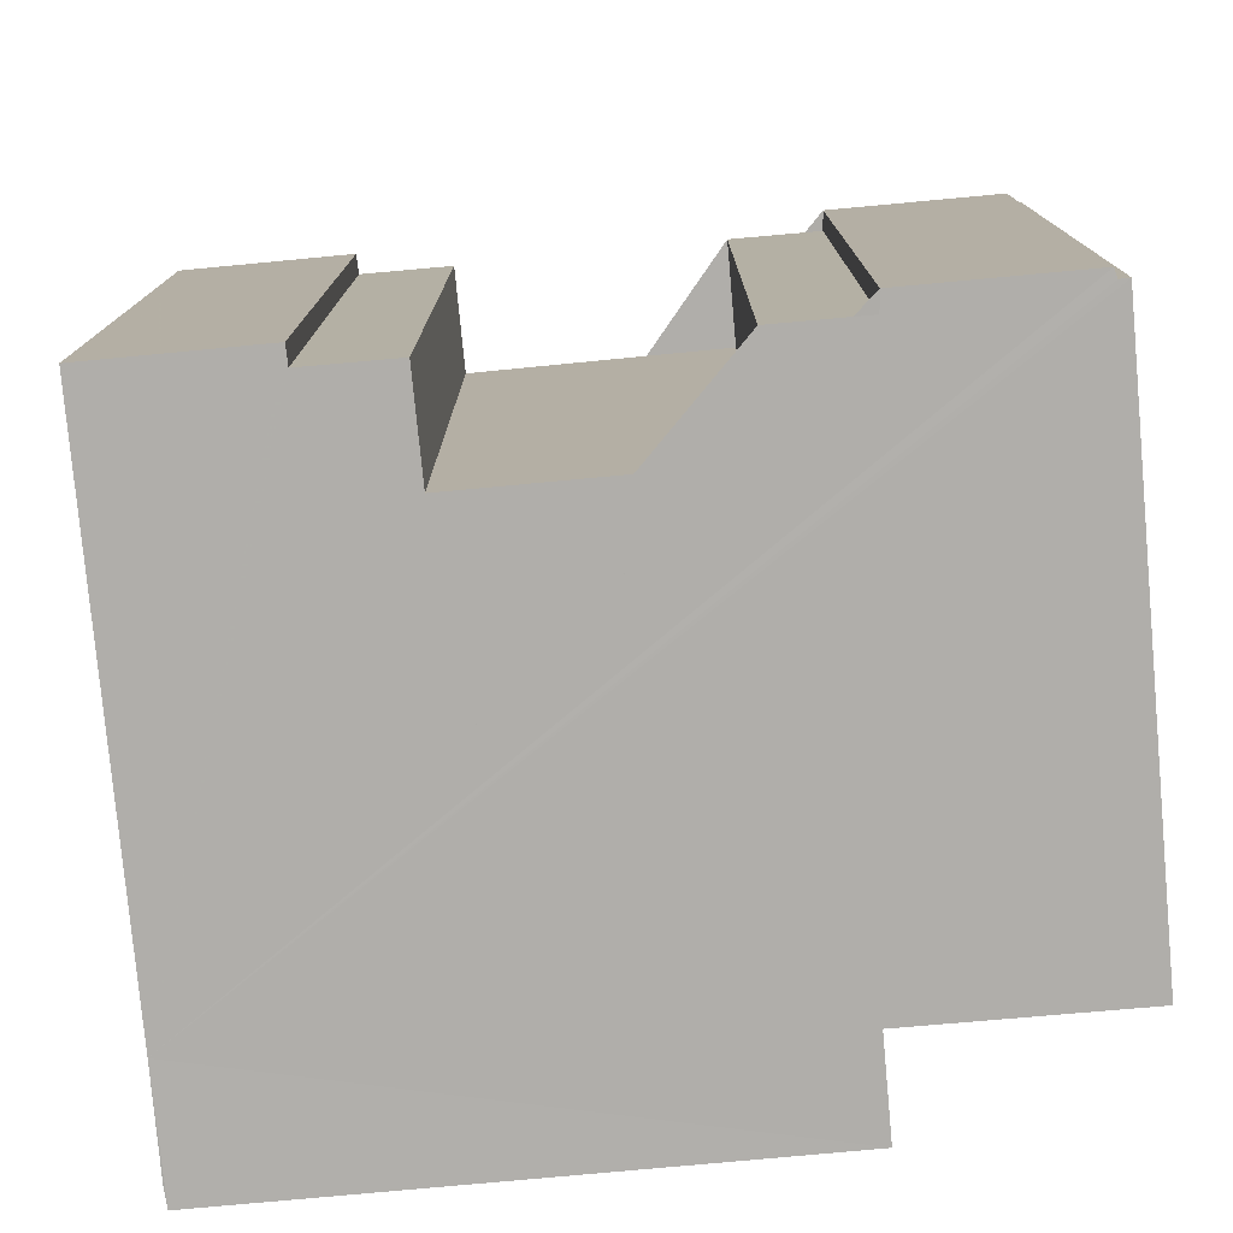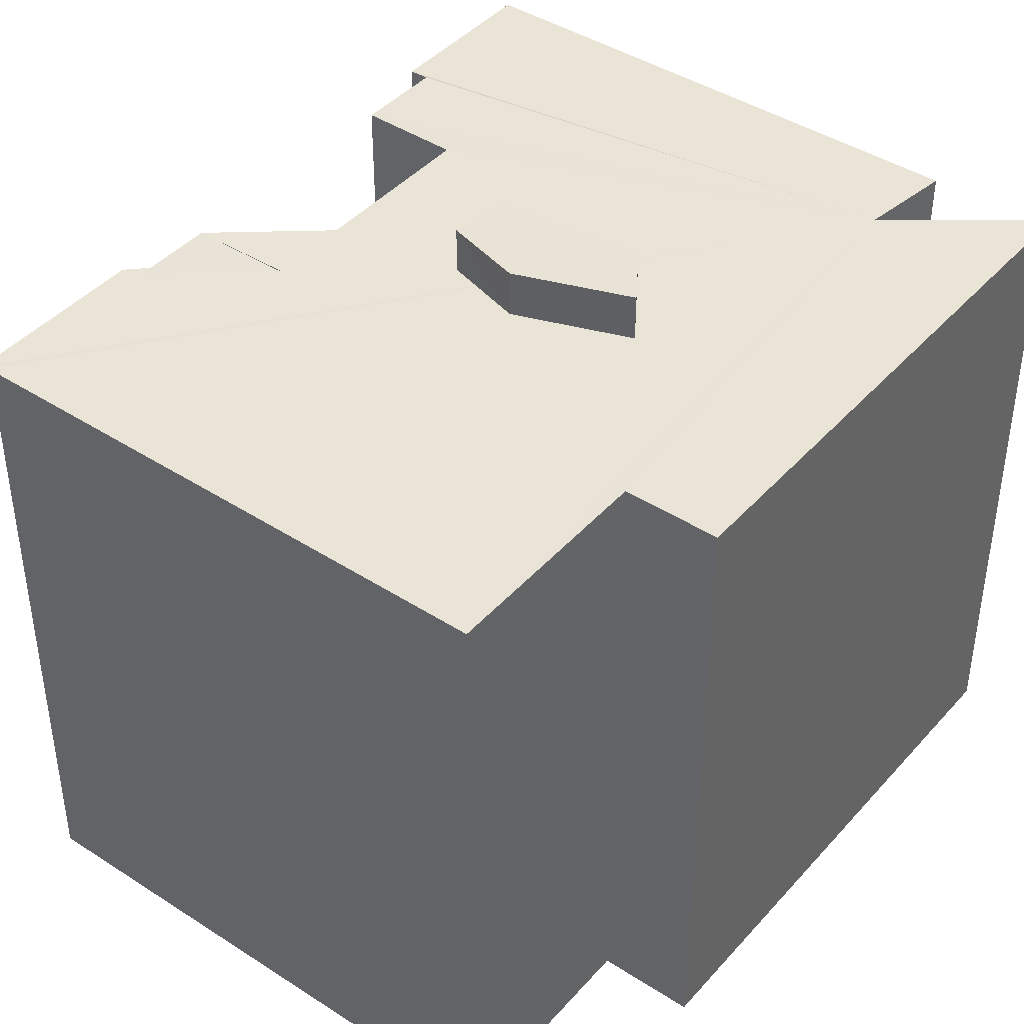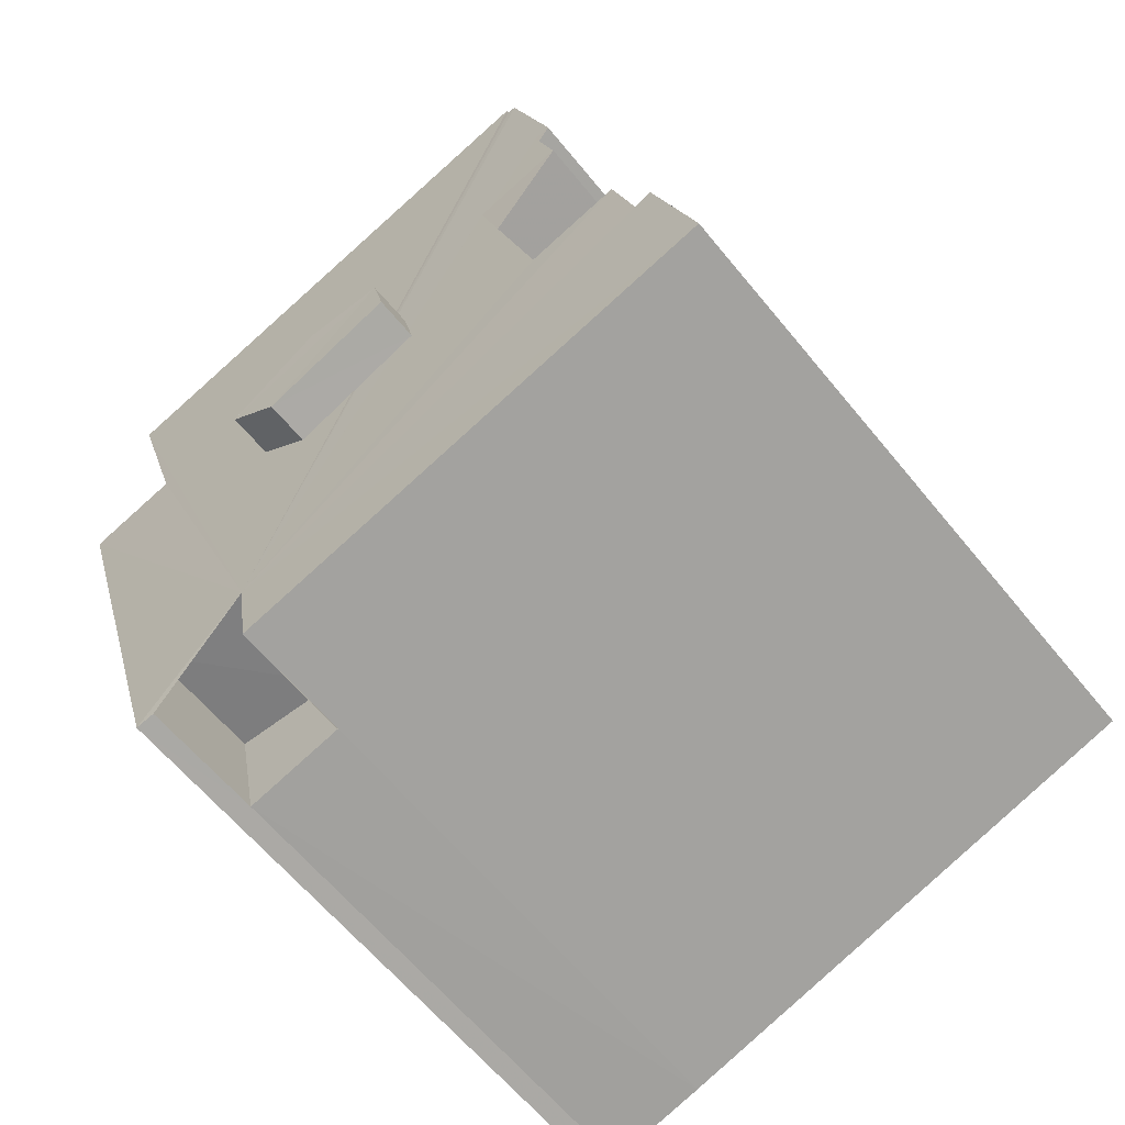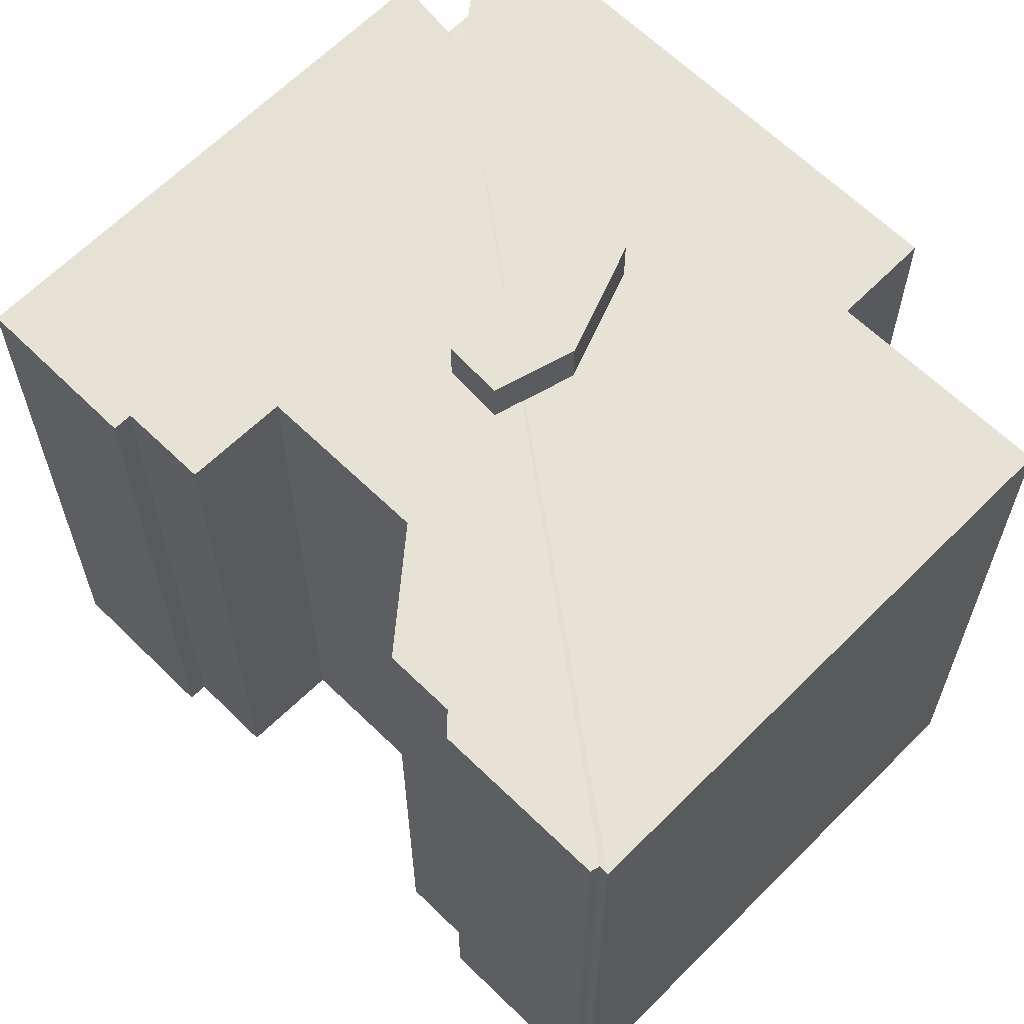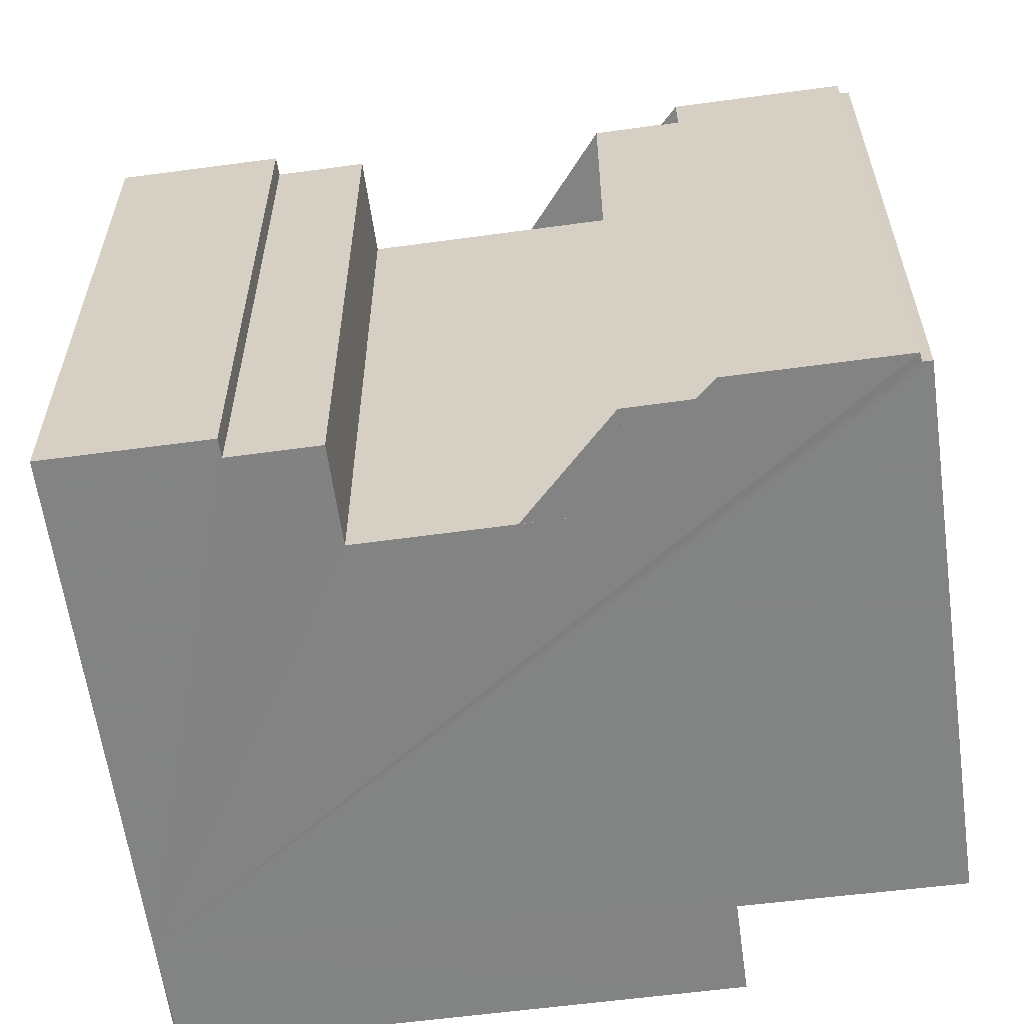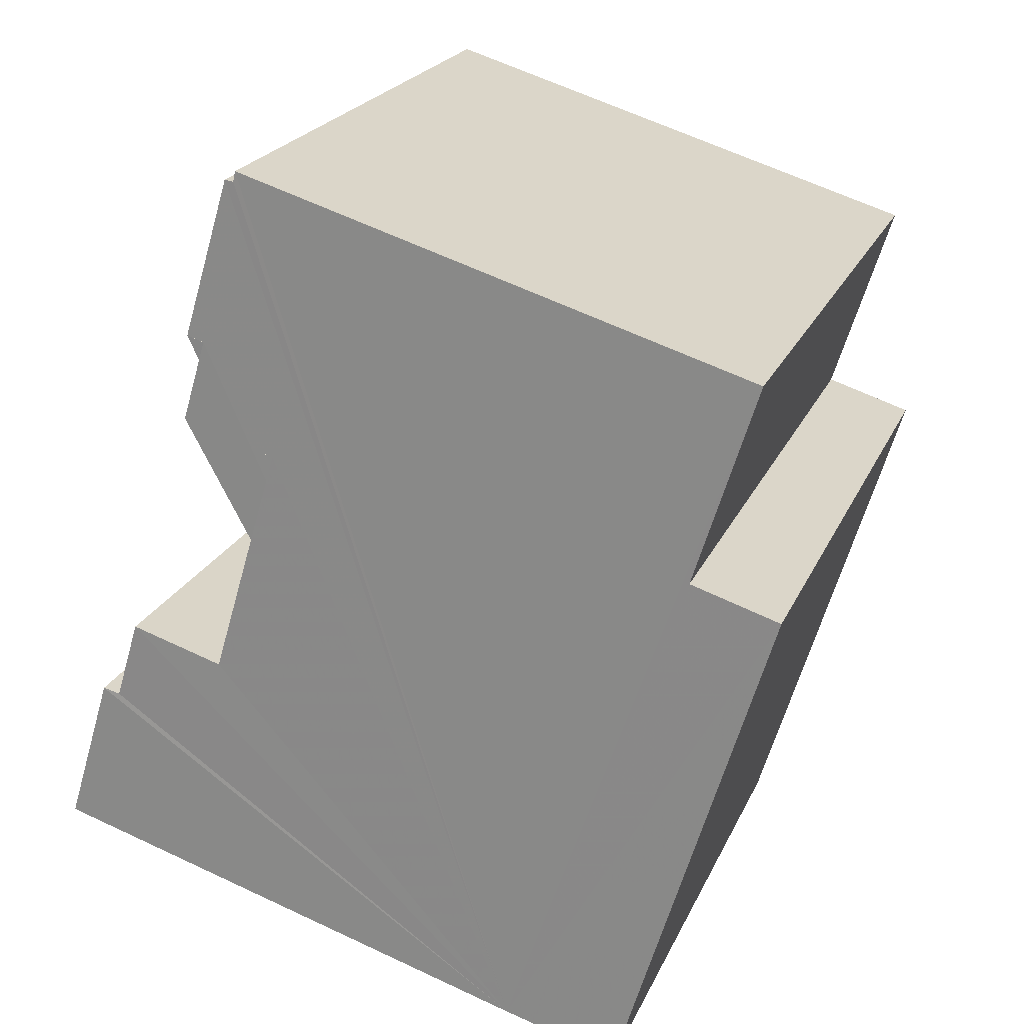
<metadata>
{"format":"obj","ext":"obj","renderer":"f3d","projection":"perspective","resolution":1024,"background":"white","views":[{"elev":-77.9,"azim":111.9,"up":"+Z"},{"elev":42.5,"azim":-125.5,"up":"+Z"},{"elev":-61.9,"azim":39.0,"up":"+Y"},{"elev":63.8,"azim":151.4,"up":"+Z"},{"elev":-60.9,"azim":114.5,"up":"+Z"},{"elev":22.0,"azim":-160.8,"up":"+Y"}]}
</metadata>
<code>
v 8.468e+04 4.464e+05 0.371
v 8.468e+04 4.464e+05 0.371
v 8.468e+04 4.464e+05 0.371
v 8.468e+04 4.464e+05 0.371
v 8.468e+04 4.464e+05 0.371
v 8.468e+04 4.464e+05 0.371
v 8.469e+04 4.464e+05 0.371
v 8.469e+04 4.464e+05 0.371
v 8.469e+04 4.464e+05 0.371
v 8.469e+04 4.464e+05 0.371
v 8.469e+04 4.464e+05 0.371
v 8.469e+04 4.464e+05 0.371
v 8.469e+04 4.464e+05 0.371
v 8.469e+04 4.464e+05 0.371
v 8.469e+04 4.464e+05 0.371
v 8.469e+04 4.464e+05 0.371
v 8.469e+04 4.464e+05 0.371
v 8.469e+04 4.464e+05 0.371
v 8.469e+04 4.464e+05 14.74
v 8.469e+04 4.464e+05 14.75
v 8.469e+04 4.464e+05 14.75
v 8.469e+04 4.464e+05 14.76
v 8.469e+04 4.464e+05 14.76
v 8.468e+04 4.464e+05 14.75
v 8.468e+04 4.464e+05 11.95
v 8.468e+04 4.464e+05 14.75
v 8.469e+04 4.464e+05 14.77
v 8.468e+04 4.464e+05 14.78
v 8.468e+04 4.464e+05 14.77
v 8.469e+04 4.464e+05 14.77
v 8.468e+04 4.464e+05 14.77
v 8.469e+04 4.464e+05 14.77
v 8.469e+04 4.464e+05 14.77
v 8.468e+04 4.464e+05 11.99
v 8.468e+04 4.464e+05 14.75
v 8.468e+04 4.464e+05 15.81
v 8.468e+04 4.464e+05 14.76
v 8.468e+04 4.464e+05 14.76
v 8.468e+04 4.464e+05 15.82
v 8.469e+04 4.464e+05 14.78
v 8.469e+04 4.464e+05 14.78
v 8.469e+04 4.464e+05 14.78
v 8.468e+04 4.464e+05 11.99
v 8.468e+04 4.464e+05 14.75
v 8.468e+04 4.464e+05 14.75
v 8.468e+04 4.464e+05 11.97
v 8.468e+04 4.464e+05 15.8
v 8.468e+04 4.464e+05 14.76
v 8.469e+04 4.464e+05 14.76
v 8.469e+04 4.464e+05 15.78
v 8.469e+04 4.464e+05 14.76
v 8.469e+04 4.464e+05 15.8
f 1 2 3 4 5 6 7 8 9 10 11 12 13 14 15 16 17 18
f 19 18 17 20
f 20 17 16 21
f 21 16 15 22
f 22 15 14 23
f 24 3 2 25 26
f 23 14 13 27
f 28 6 5 29
f 27 13 12 30
f 31 4 3 24
f 30 12 11 32
f 32 11 10 33
f 26 25 34 35
f 36 37 38 39
f 29 5 4 31
f 40 8 7 41
f 42 9 8 40
f 41 7 6 28
f 35 34 43 44
f 33 10 9 42
f 45 46 1 18 19
f 25 2 1 46
f 47 48 49 50
f 44 43 46 45
f 39 38 48 47
f 50 49 51 52
f 52 51 37 36
f 46 43 34 25
f 44 45 19 20 21 22 23 27 30 32 33 42 40 41 28 29 31 24 26 35
f 52 36 39 47 50

</code>
